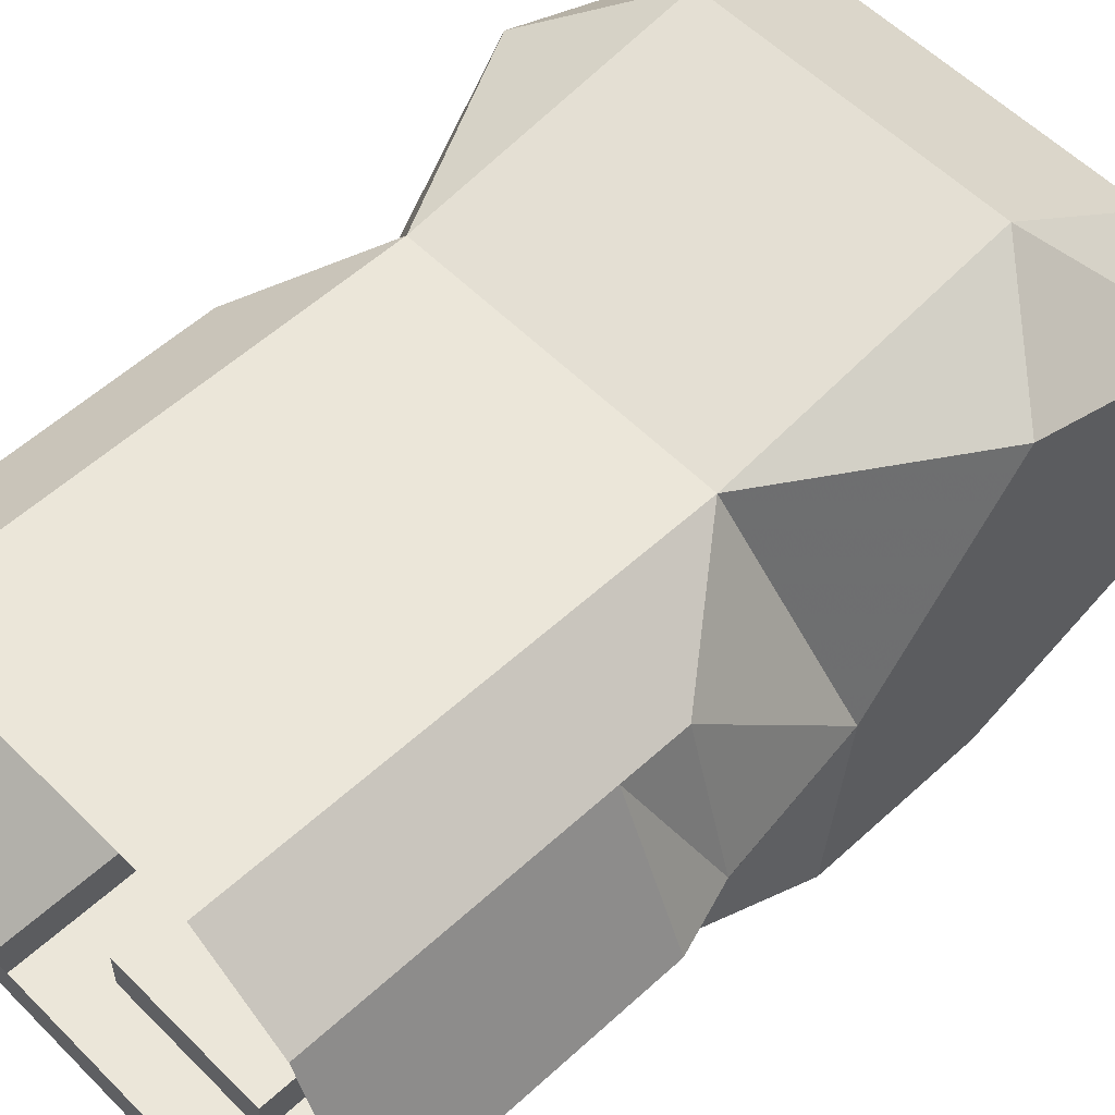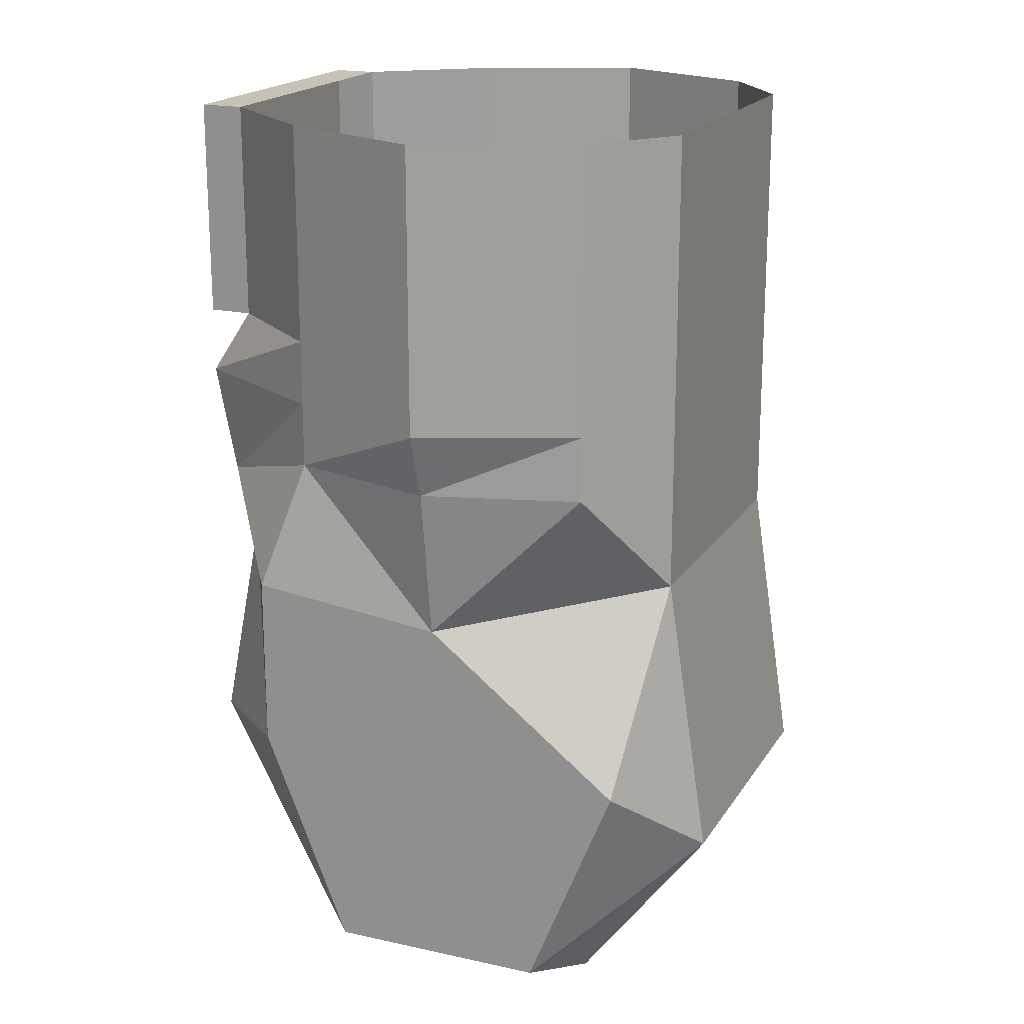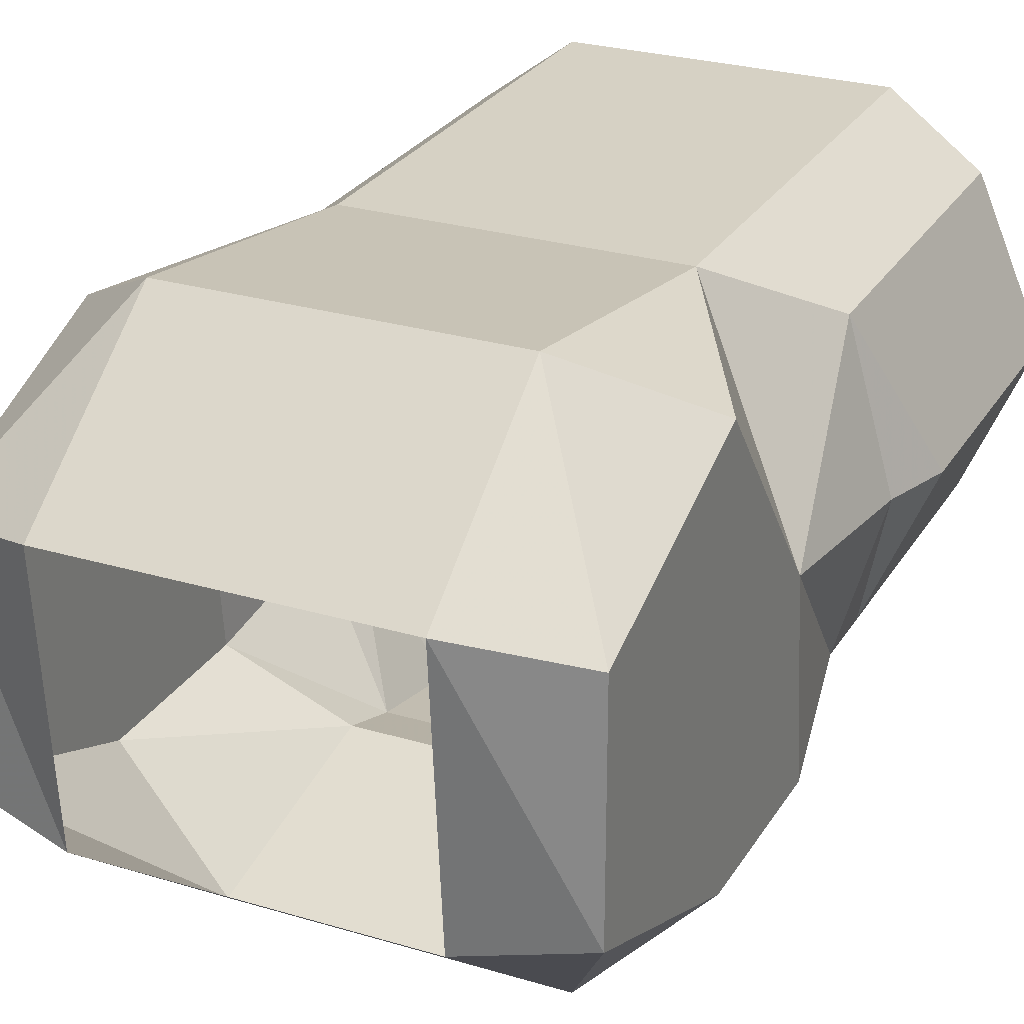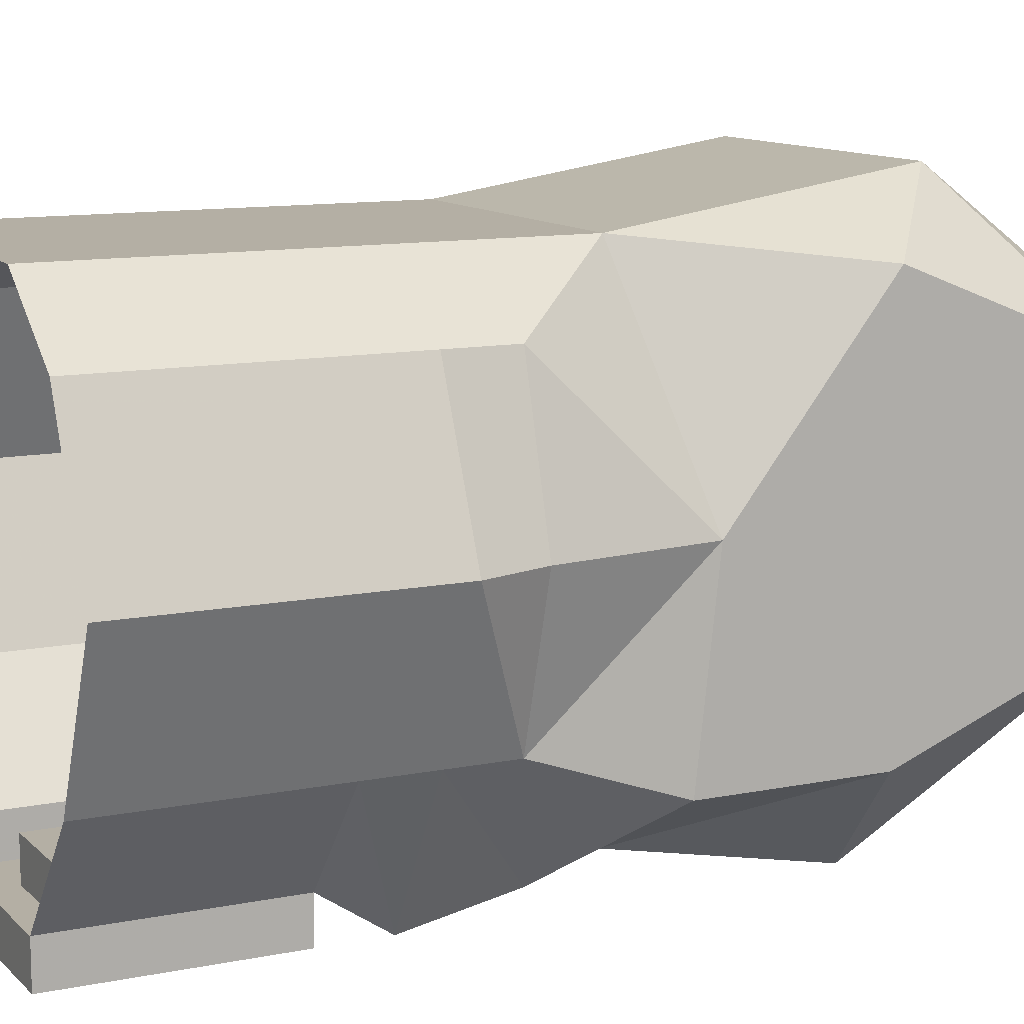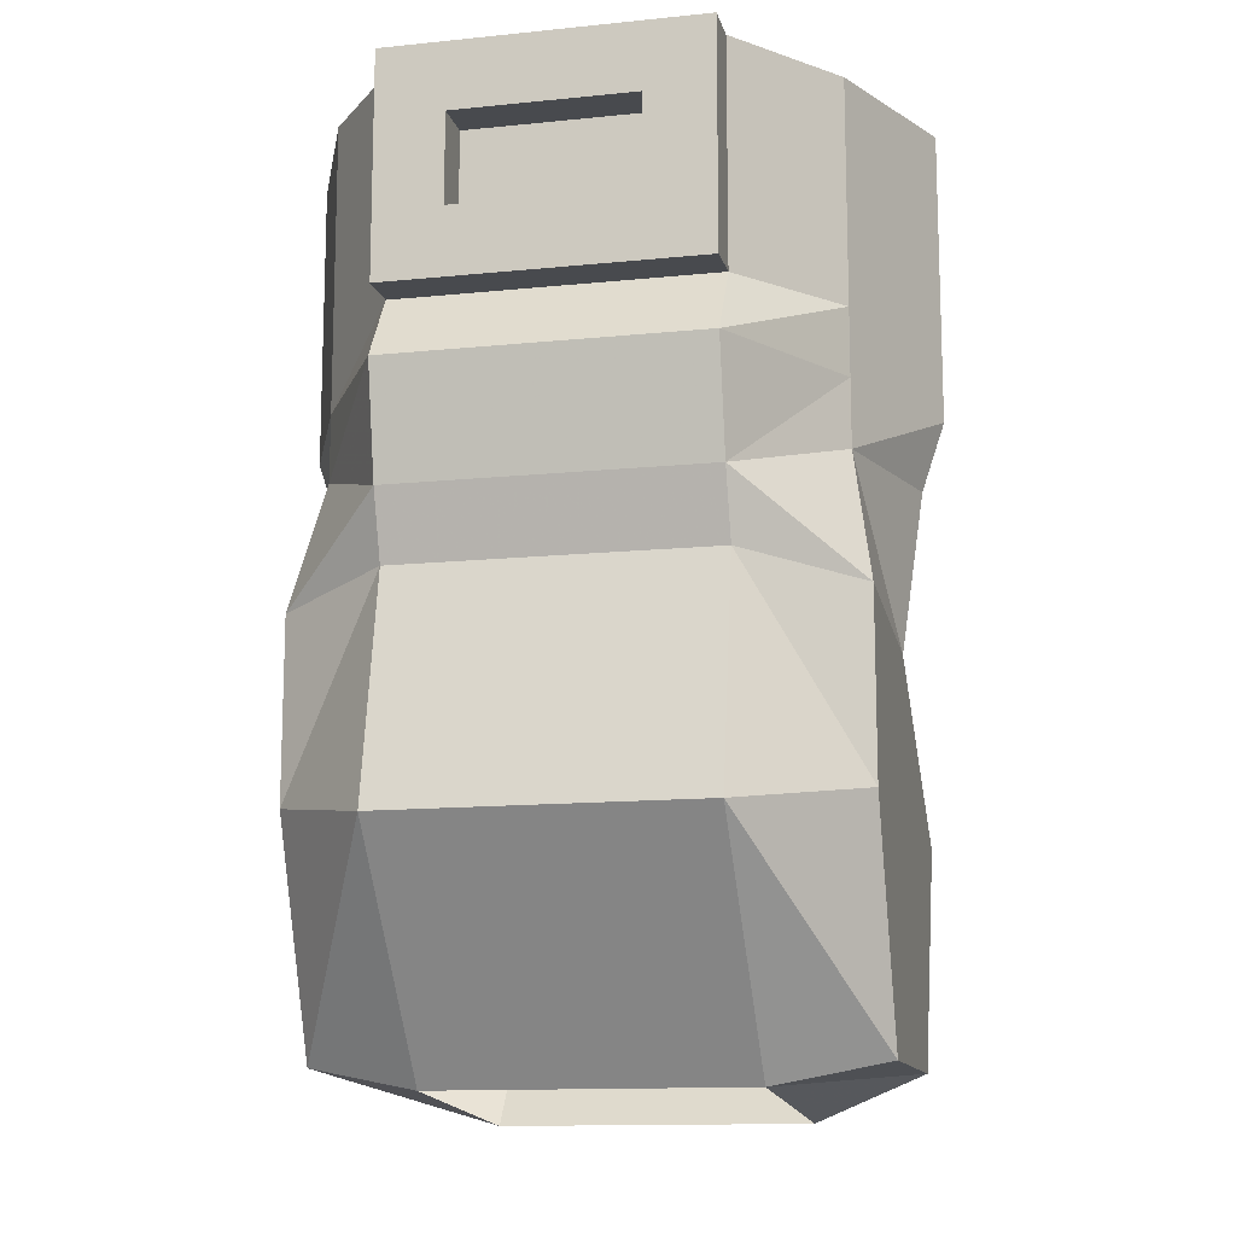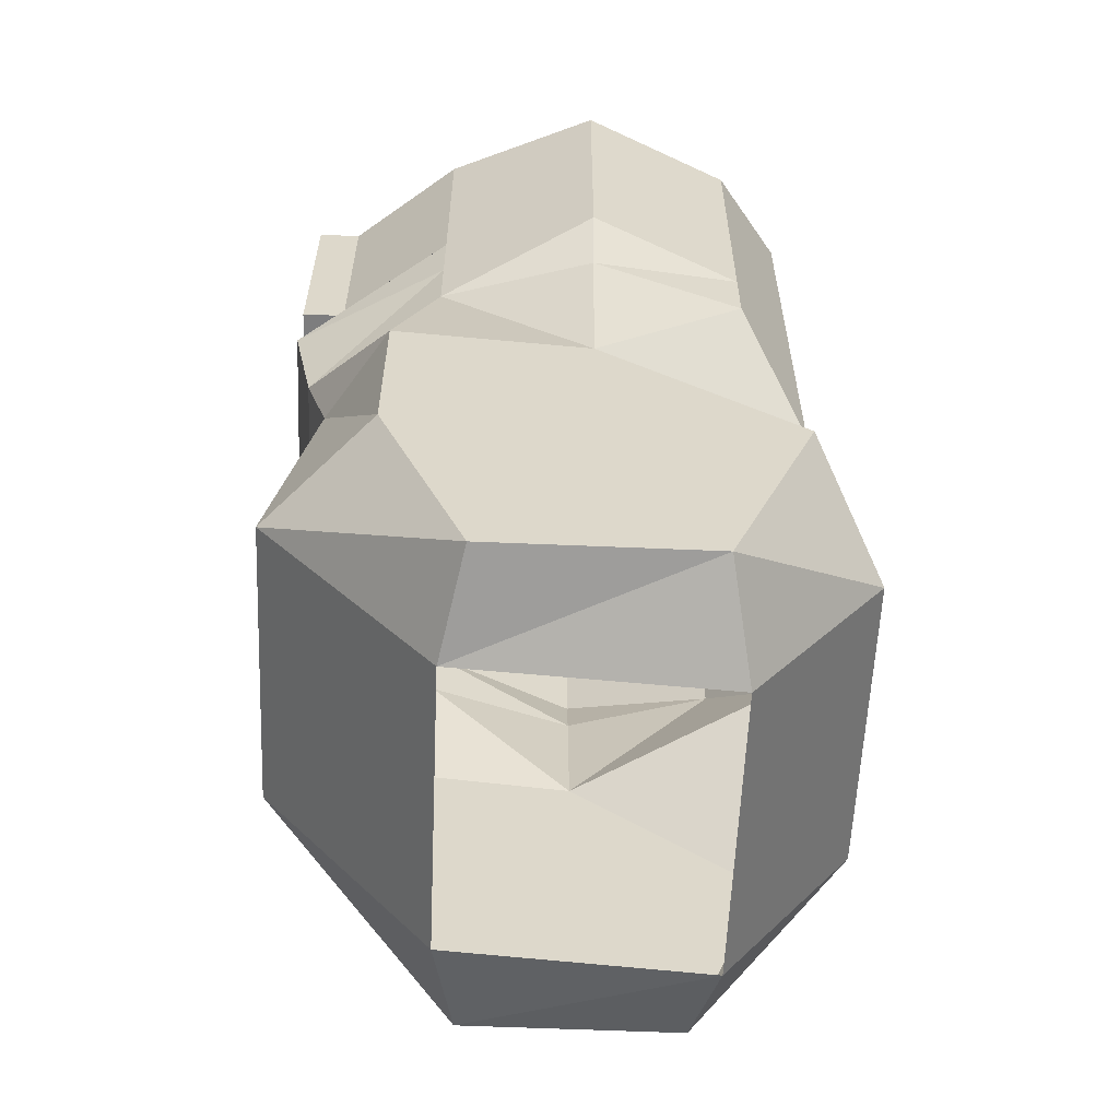
<metadata>
{"format":"obj","ext":"obj","renderer":"f3d","projection":"perspective","resolution":1024,"background":"white","views":[{"elev":56.1,"azim":-133.8,"up":"+Z"},{"elev":18.9,"azim":-67.1,"up":"+Y"},{"elev":26.9,"azim":25.0,"up":"+Z"},{"elev":11.3,"azim":-116.3,"up":"+Z"},{"elev":-13.0,"azim":-166.8,"up":"+Y"},{"elev":-59.1,"azim":-92.5,"up":"+Y"}]}
</metadata>
<code>
v -0.05469 -0.7969 -0.1094
v -0.05469 -0.7734 -0.1172
v 0.05469 -0.7734 -0.1172
v 0.05469 -0.7969 -0.1094
v 0.05469 -0.875 -0.125
v -0.05469 -0.875 -0.125
v -0.09375 -0.8672 -0.08594
v -0.09375 -0.8047 -0.08594
v -0.08594 -0.7578 -0.07031
v -0.08594 -0.7344 -0.07031
v -0.05469 -0.7344 -0.125
v 0.05469 -0.7344 -0.125
v 0.08594 -0.7578 -0.07031
v 0.09375 -0.8047 -0.08594
v 0.09375 -0.8672 -0.08594
v 0.09375 -0.9453 -0.05469
v 0.05469 -0.9531 -0.0625
v -0.05469 -0.9531 -0.0625
v -0.09375 -0.9453 -0.05469
v -0.09375 -0.8125 -0.01562
v -0.1016 -0.7578 -0.01562
v -0.1094 -0.7344 -0.01562
v -0.1094 -0.7109 -0.01562
v -0.08594 -0.7109 -0.07031
v -0.05469 -0.7109 -0.1094
v 0.05469 -0.7109 -0.1094
v 0.08594 -0.7344 -0.07031
v 0.1016 -0.7578 -0.01562
v 0.09375 -0.8125 -0.01562
v 0.09375 -0.8672 0.05469
v 0.09375 -0.9453 0.02344
v 0.05469 -0.9609 0.03125
v 0.08594 -0.7578 0.03906
v 0.05469 -0.7969 0.0625
v 0.05469 -0.8984 0.07812
v -0.05469 -0.9609 0.03125
v -0.05469 -0.8984 0.07812
v -0.09375 -0.9453 0.02344
v -0.09375 -0.8672 0.05469
v -0.05469 -0.7969 0.0625
v -0.08594 -0.7578 0.03906
v -0.08594 -0.7344 0.03906
v -0.08594 -0.7109 0.03906
v -0.1094 -0.6328 -0.01562
v -0.08594 -0.6328 -0.07031
v -0.05469 -0.6328 -0.1094
v -0.05469 -0.6328 -0.125
v -0.05469 -0.7109 -0.125
v 0.05469 -0.7109 -0.125
v 0.05469 -0.6328 -0.1094
v 0.08594 -0.6328 -0.07031
v 0.08594 -0.7109 -0.07031
v 0.1094 -0.7344 -0.01562
v 0.08594 -0.7344 0.03906
v 0.05469 -0.7578 0.0625
v -0.05469 -0.7578 0.0625
v -0.05469 -0.7344 0.0625
v -0.05469 -0.7109 0.0625
v -0.08594 -0.6328 0.03906
v 0.05469 -0.7344 0.0625
v 0.05469 -0.7109 0.0625
v 0.05469 -0.6328 0.0625
v -0.05469 -0.6328 0.0625
v 0.08594 -0.7109 0.03906
v 0.08594 -0.6328 0.03906
v 0.1094 -0.7109 -0.01562
v 0.1094 -0.6328 -0.01562
v -0.03125 -0.6875 -0.1094
v -0.03125 -0.6562 -0.1094
v 0.03125 -0.6562 -0.1094
v 0.03125 -0.6875 -0.1094
v 0.03125 -0.6875 -0.125
v -0.03125 -0.6875 -0.125
v -0.03125 -0.6562 -0.125
v 0.03125 -0.6562 -0.125
v 0.05469 -0.6328 -0.125
f 1 2 3
f 1 3 4
f 1 8 2
f 2 8 9
f 3 13 14
f 3 14 4
f 8 20 9
f 9 20 21
f 13 28 29
f 13 29 14
f 29 28 33
f 29 33 34
f 20 40 41
f 20 41 21
f 33 55 34
f 34 55 40
f 40 56 41
f 55 56 40
f 1 4 5
f 1 5 6
f 1 6 7
f 1 7 8
f 4 14 15
f 4 15 5
f 5 15 16
f 5 16 17
f 5 17 6
f 6 17 18
f 6 18 19
f 6 19 7
f 7 19 20
f 7 20 8
f 14 29 15
f 15 29 30
f 15 30 31
f 15 31 16
f 16 31 32
f 16 32 17
f 29 34 30
f 30 34 35
f 30 35 31
f 31 35 32
f 32 35 36
f 36 35 37
f 36 37 38
f 36 38 18
f 18 38 19
f 19 38 39
f 19 39 20
f 20 39 40
f 34 40 37
f 34 37 35
f 39 37 40
f 37 39 38
f 2 9 10
f 2 10 11
f 2 11 3
f 3 11 12
f 3 12 13
f 9 21 22
f 9 22 10
f 12 27 13
f 13 27 28
f 21 41 42
f 21 42 22
f 27 53 28
f 28 53 33
f 33 53 54
f 33 54 55
f 41 56 57
f 41 57 42
f 56 55 60
f 56 60 57
f 55 54 60
f 10 22 23
f 10 23 24
f 10 24 11
f 11 24 25
f 11 25 12
f 12 25 26
f 12 26 27
f 22 42 43
f 22 43 23
f 26 52 27
f 27 52 53
f 42 57 58
f 42 58 43
f 57 60 61
f 57 61 58
f 60 54 64
f 60 64 61
f 52 66 53
f 53 66 54
f 54 66 64
f 23 43 44
f 23 44 24
f 24 44 45
f 24 45 46
f 24 46 25
f 26 50 51
f 26 51 52
f 43 58 59
f 43 59 44
f 58 61 62
f 58 62 63
f 58 63 59
f 61 64 62
f 62 64 65
f 65 64 66
f 65 66 67
f 67 66 51
f 51 66 52
f 68 69 70
f 68 70 71
f 25 46 47
f 25 47 48
f 25 48 26
f 26 48 49
f 26 49 50
f 68 71 72
f 68 72 73
f 68 73 69
f 69 73 74
f 69 74 70
f 70 74 75
f 70 75 71
f 71 75 72
f 72 75 76
f 72 76 49
f 72 49 73
f 73 49 48
f 73 48 47
f 73 47 74
f 74 47 75
f 75 47 76
f 76 47 46
f 76 46 50
f 76 50 49

</code>
